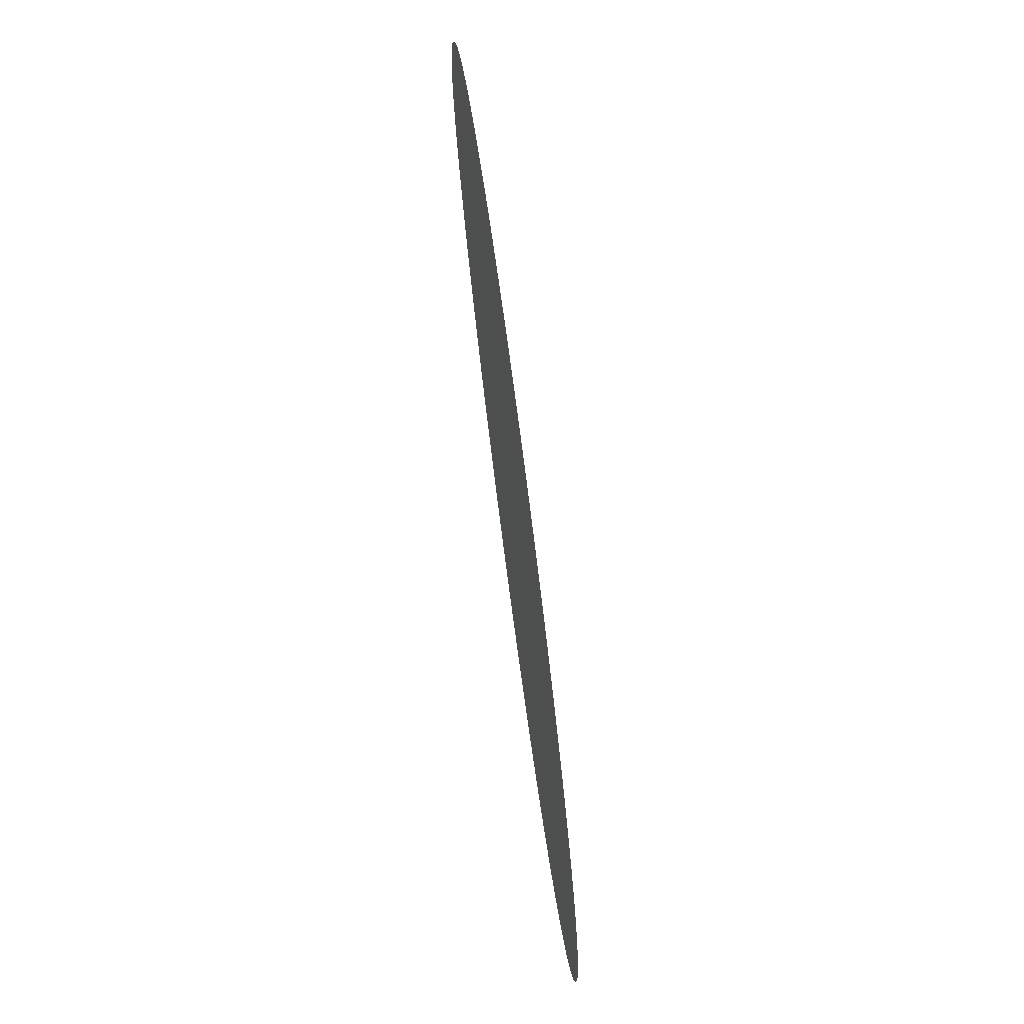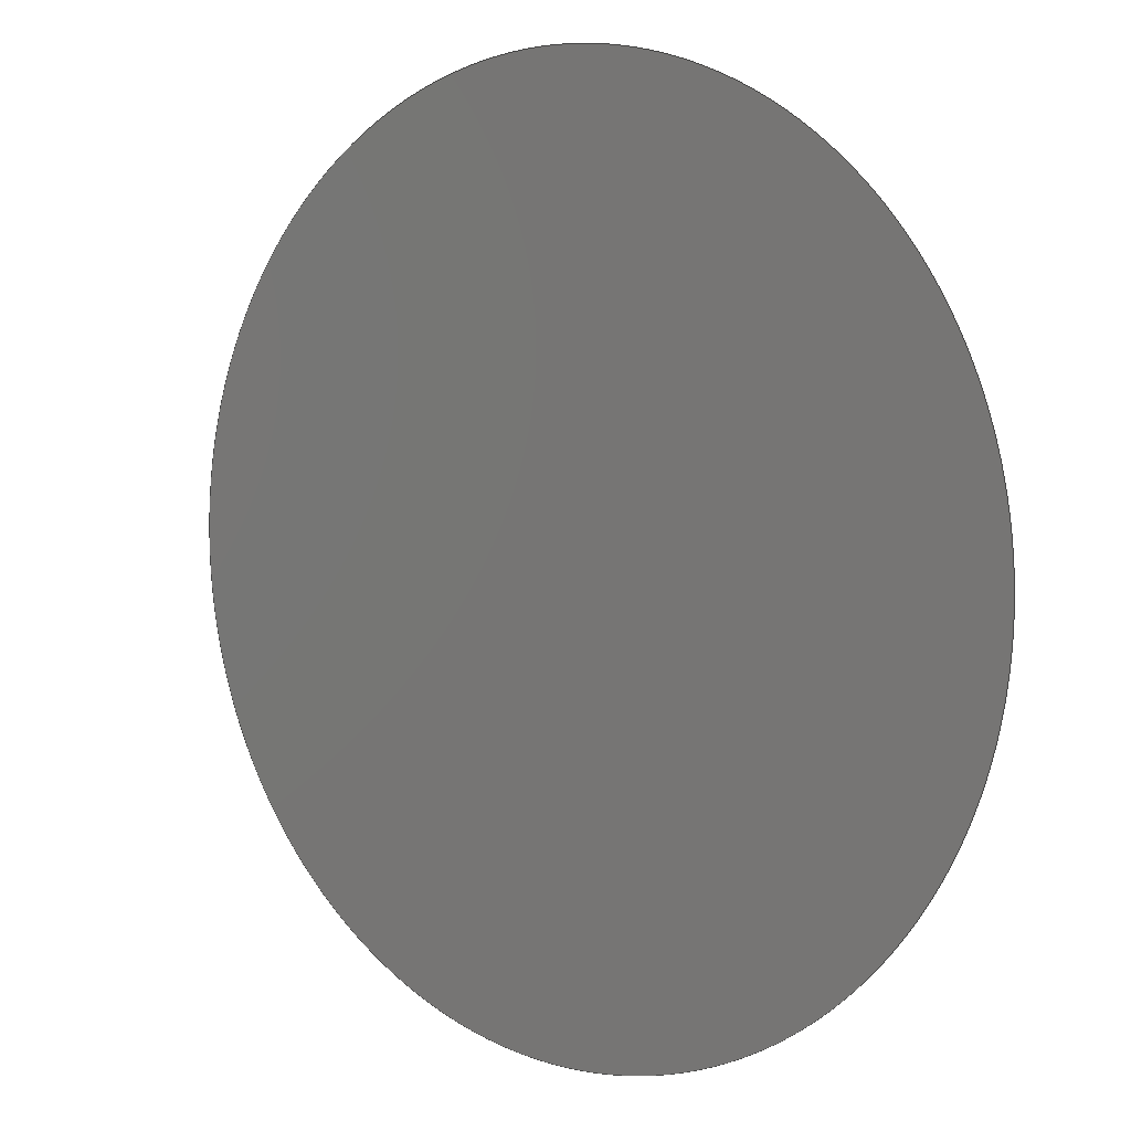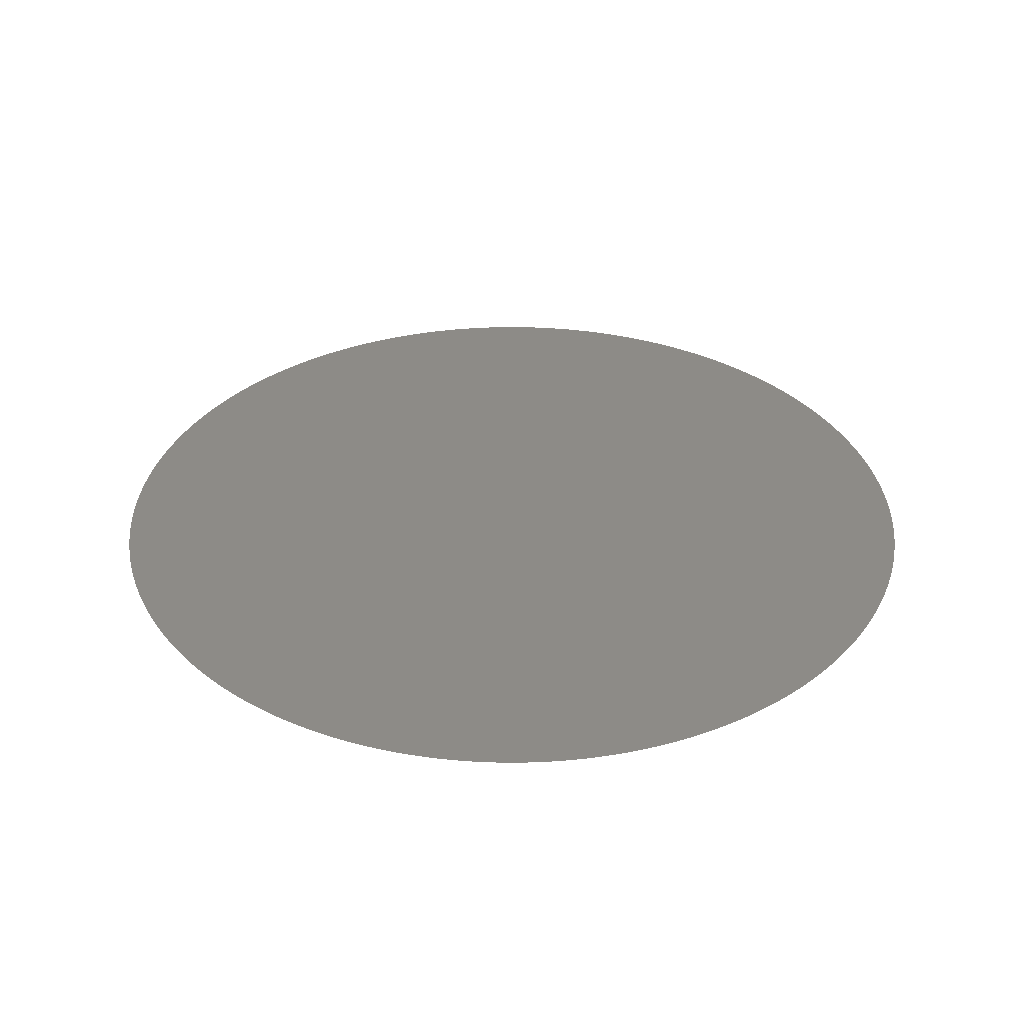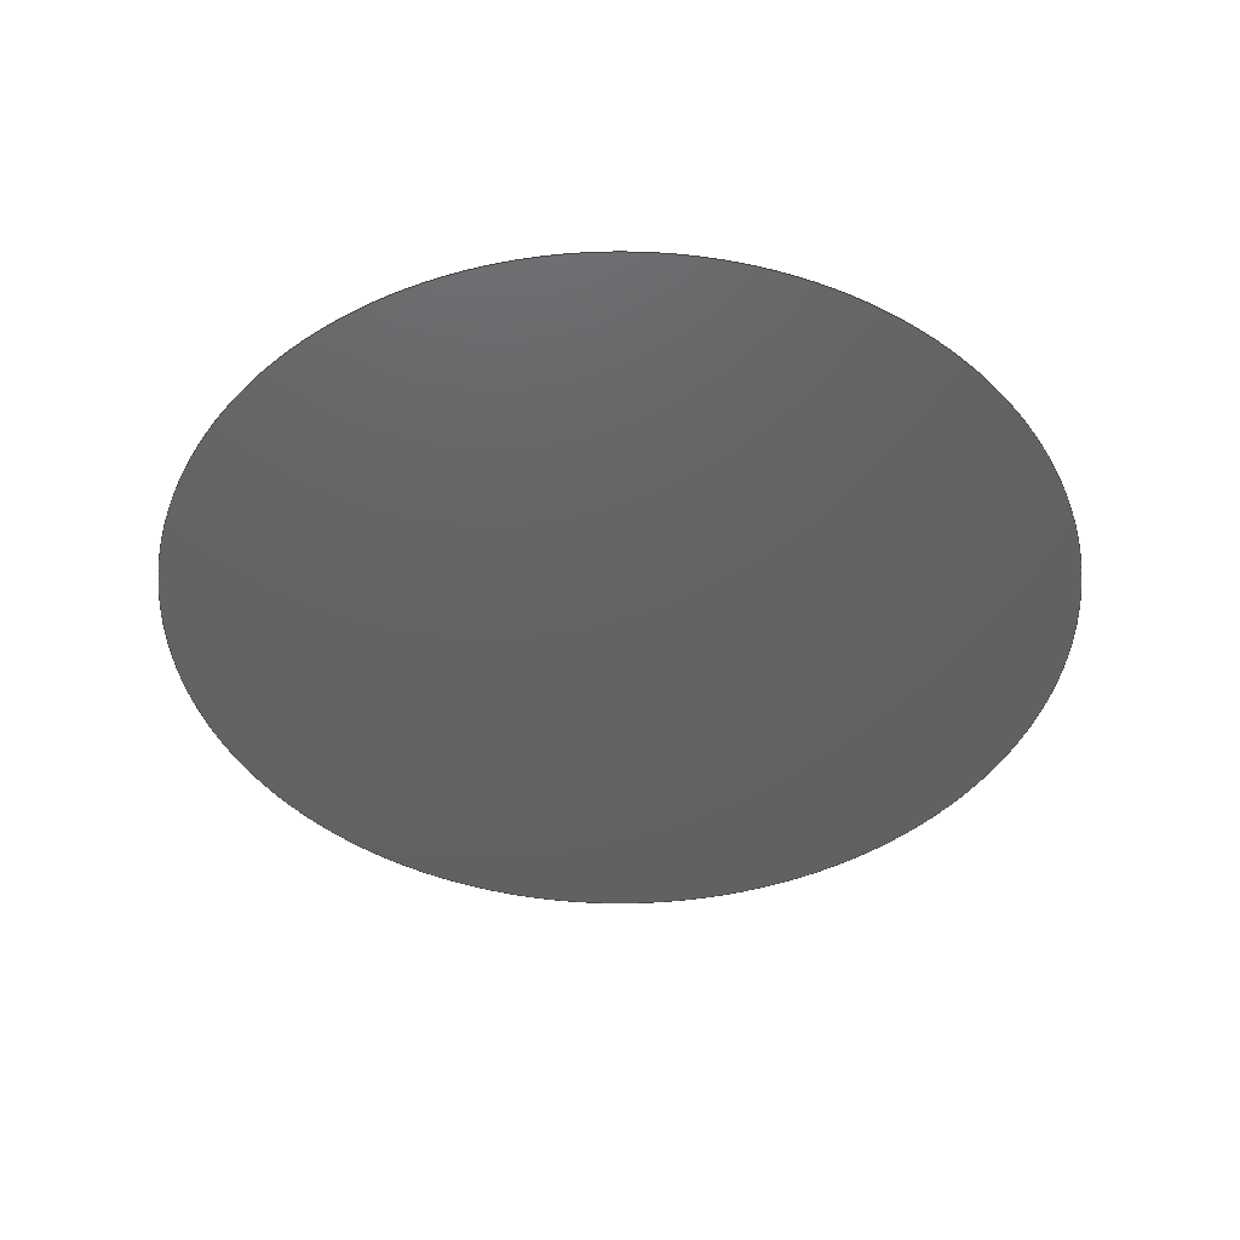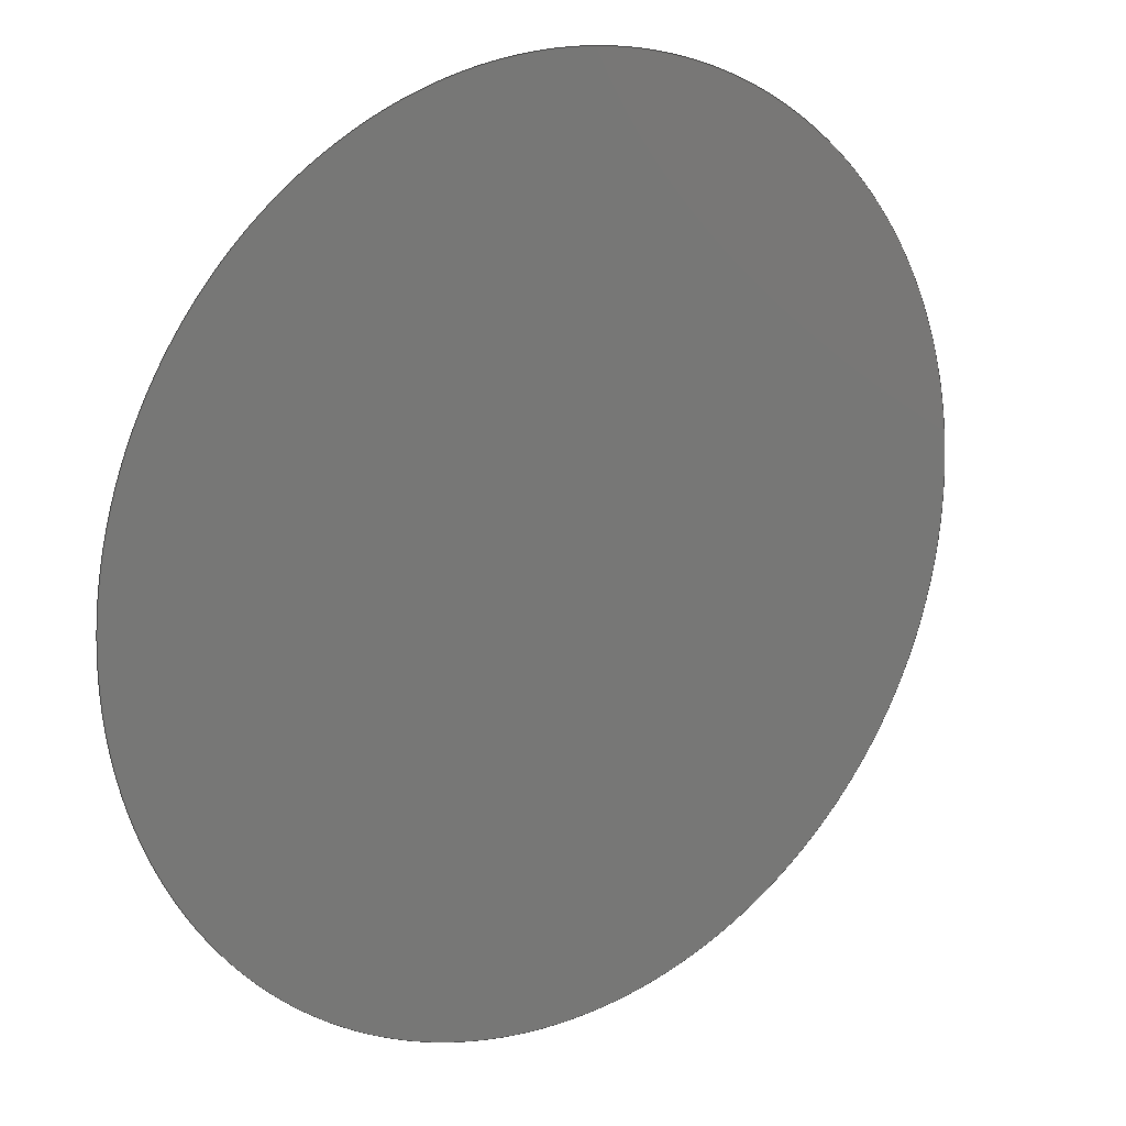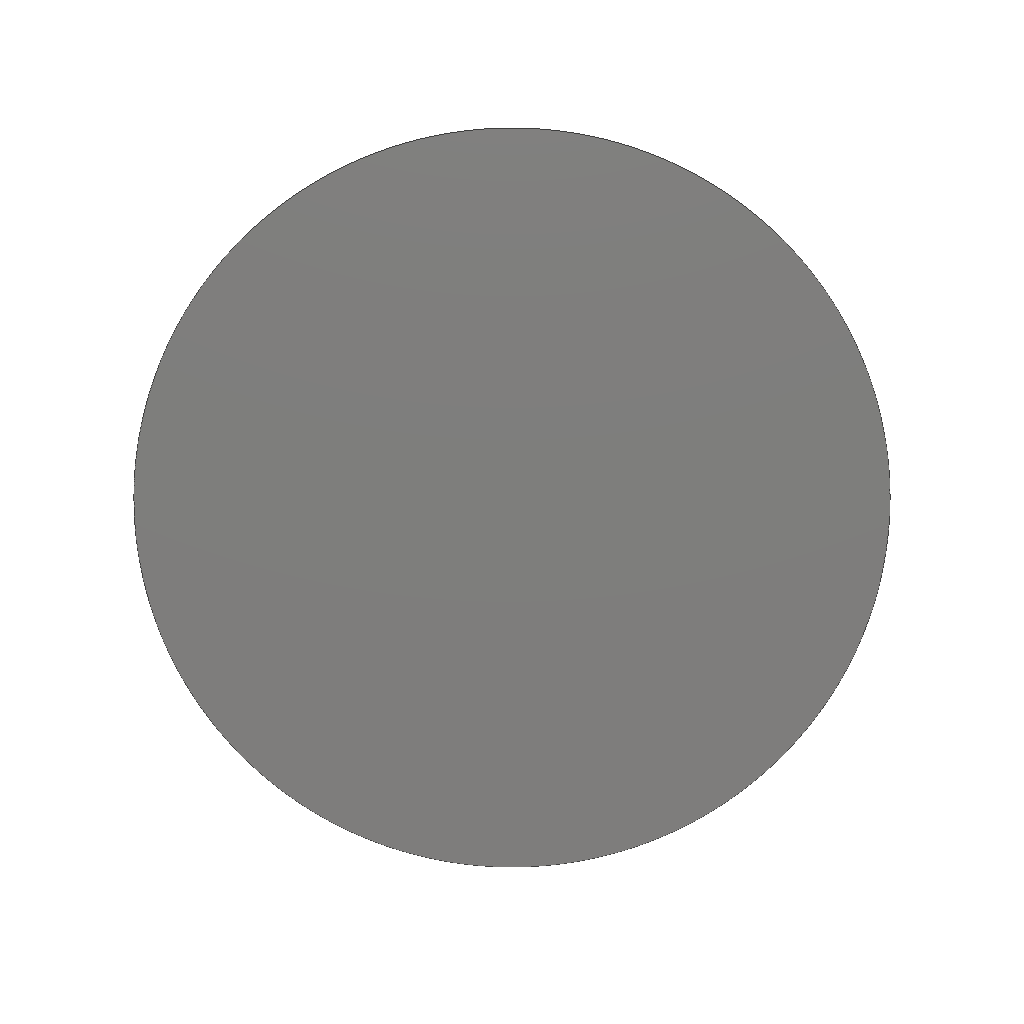
<metadata>
{"format":"iges","ext":"iges","renderer":"f3d","projection":"perspective","resolution":1024,"background":"white","views":[{"elev":76.2,"azim":82.4,"up":"+Y"},{"elev":6.1,"azim":-140.5,"up":"+Y"},{"elev":34.2,"azim":-177.2,"up":"+Z"},{"elev":-44.4,"azim":58.3,"up":"+Z"},{"elev":18.5,"azim":144.9,"up":"+Y"},{"elev":-77.6,"azim":4.2,"up":"+Z"}]}
</metadata>
<code>

,,31HOpen CASCADE IGES processor 7.4,13HFilename.iges,
16HOpen CASCADE 7.4,31HOpen CASCADE IGES processor 7.4,32,308,15,308,15,
,1,6,1HM,1,1e-05,15H2.021e+07,2e-07,20.16,6Hyaevon,,11,0,
15H2.021e+07,;
     144       1       0       0       0       0       0       000000000
     144       0       0       1       0                               0
     108       2       0       0       0       0       0       000010000
     108       0       0       1       0                               0
     142       3       0       0       0       0       0       000010500
     142       0       0       1       0                               0
     100       4       0       0       0       0       9       000010000
     100       0       0       1       0                               0
     124       5       0       0       0       0       0       000000000
     124       0       0       1       0                               0
144,3,1,0,5;                                                     0000001
108,-0,-0,-1,-0,0,0,0,0,0;                               0000003
142,0,3,0,7,2;                                                   0000005
100,0,0,0,20,-7.105e-14,20,-7.105e-14;          0000007
124,1,0,0,0,0,-1,0,0,0,0,-1,0;                       0000009
S      1G      4D     10P      5
</code>
